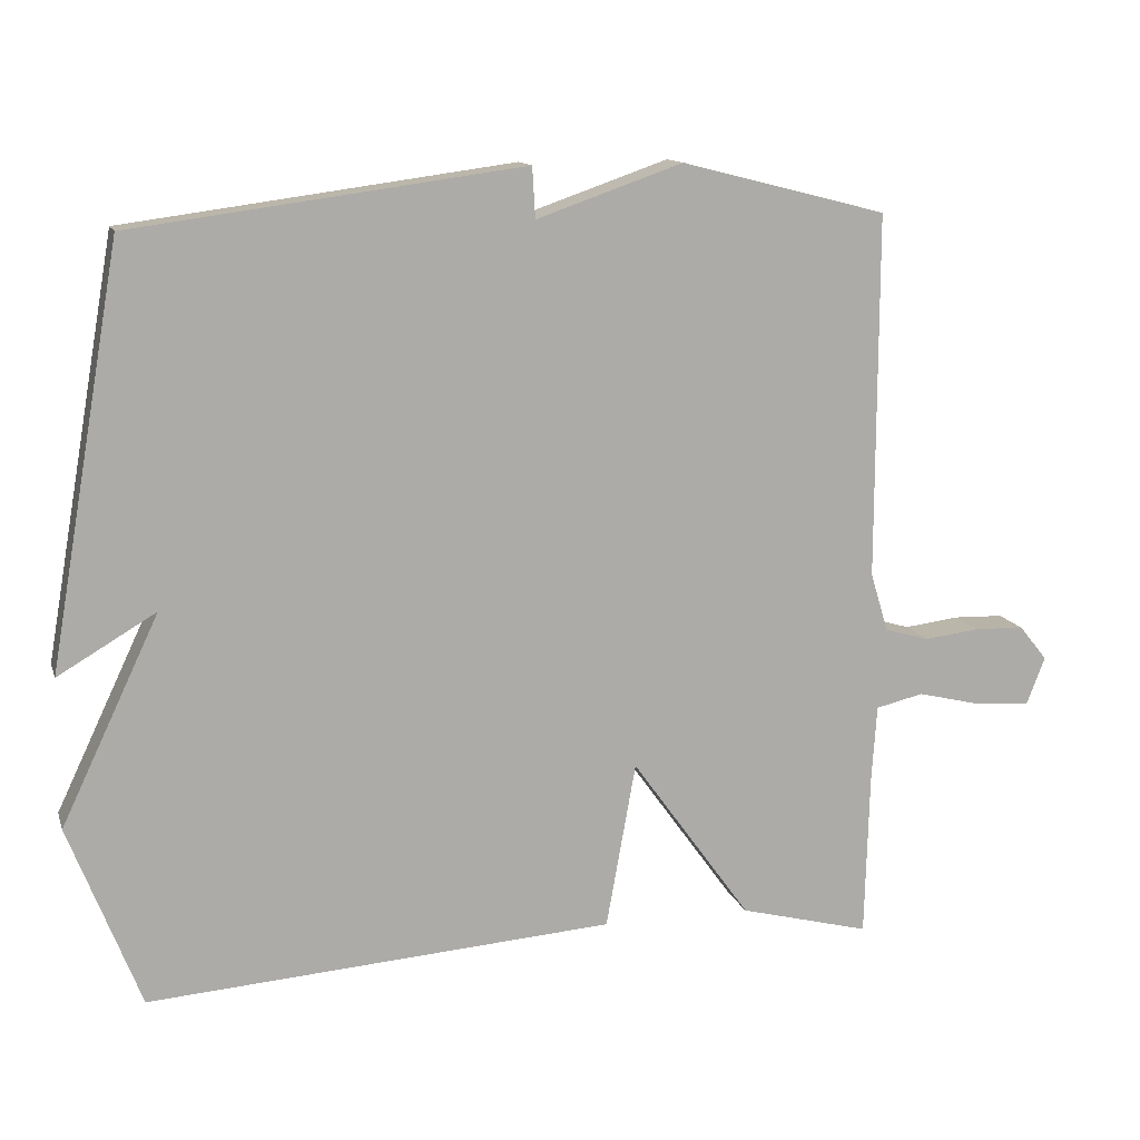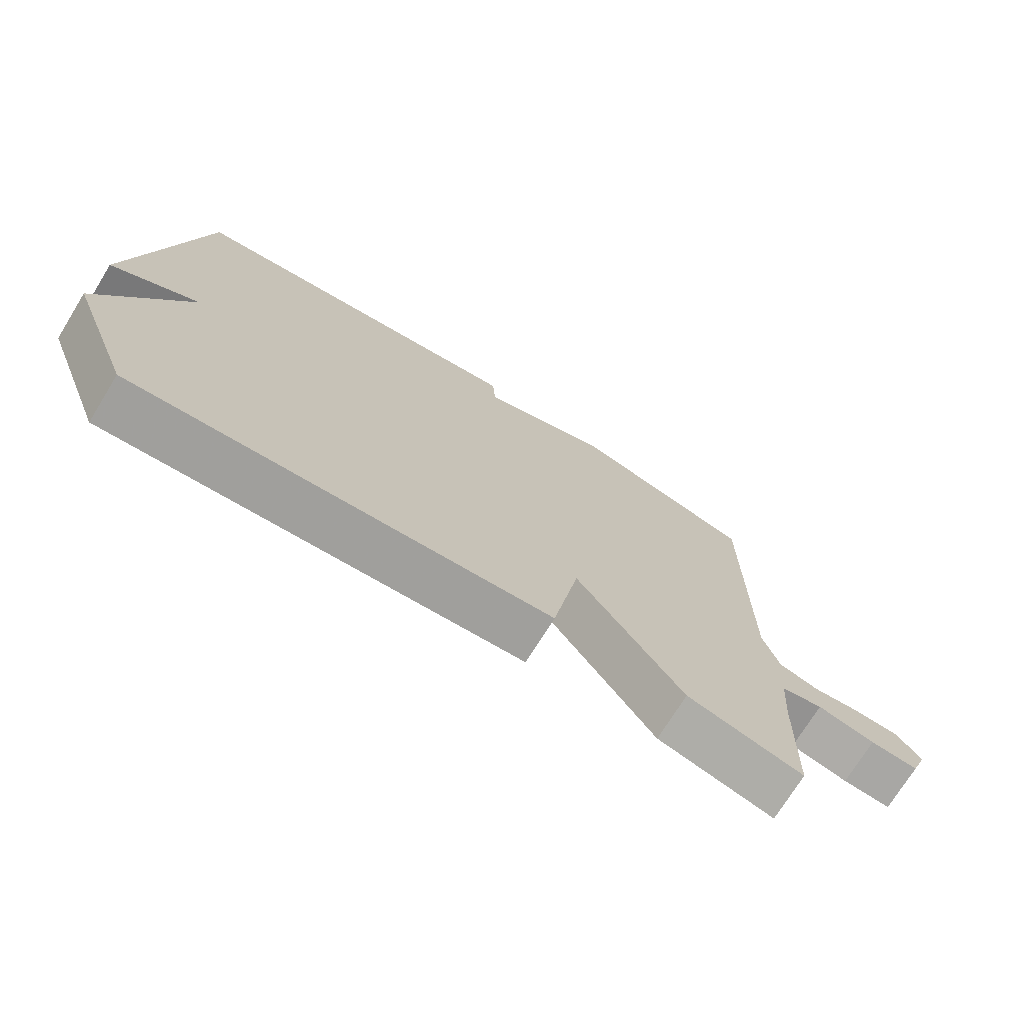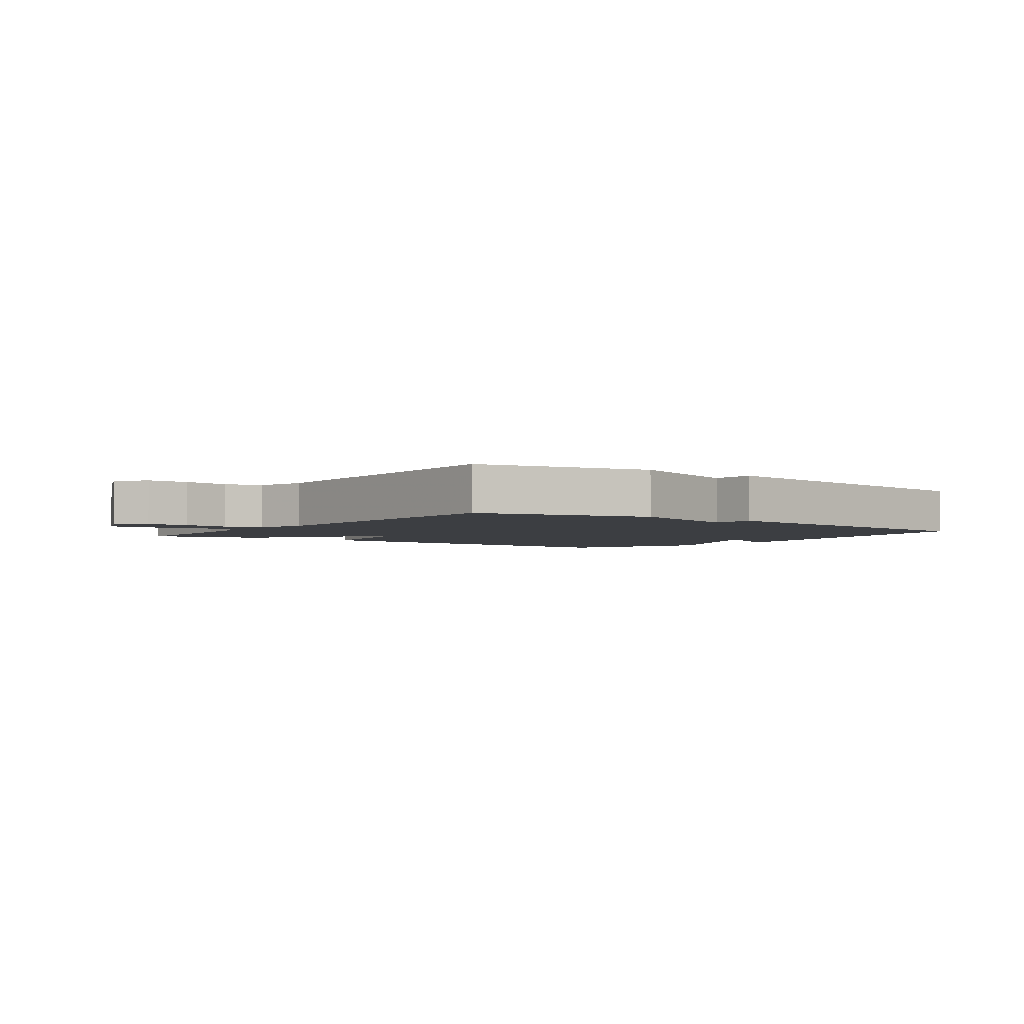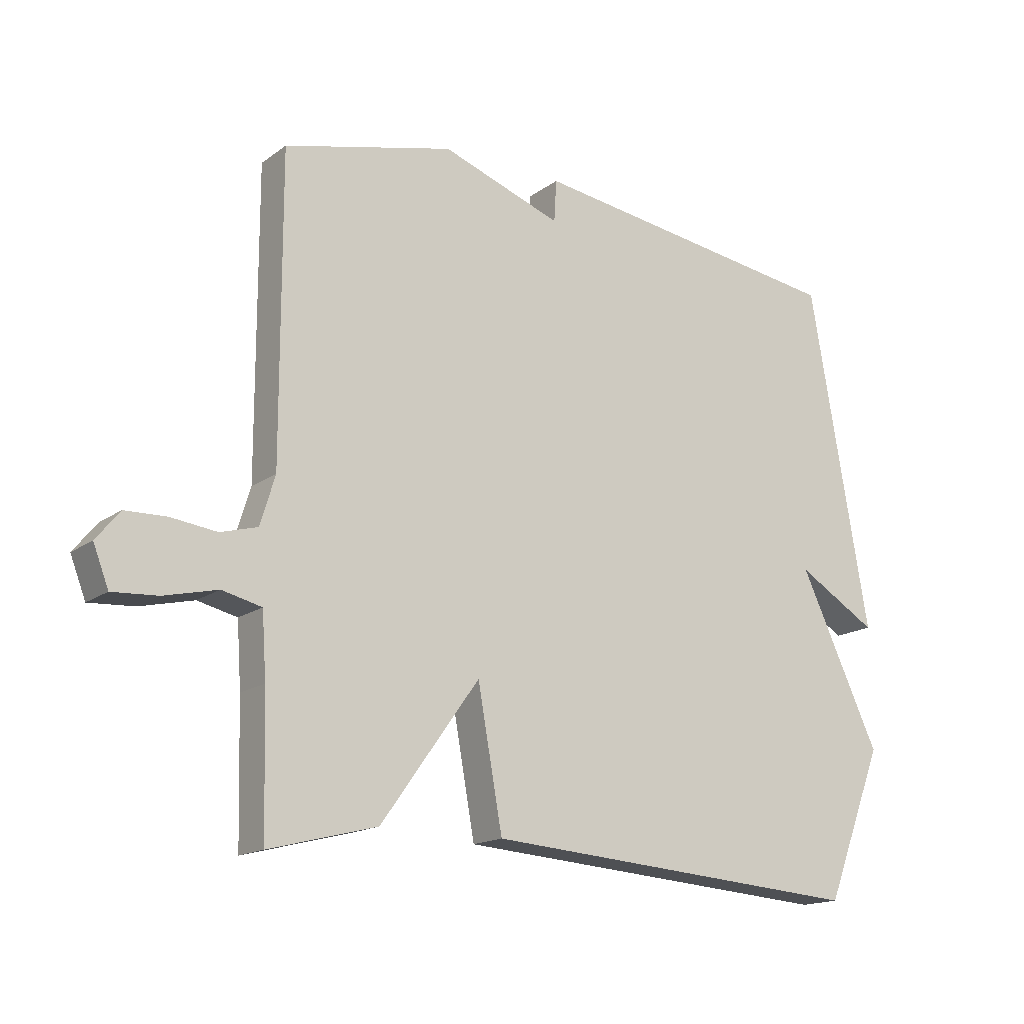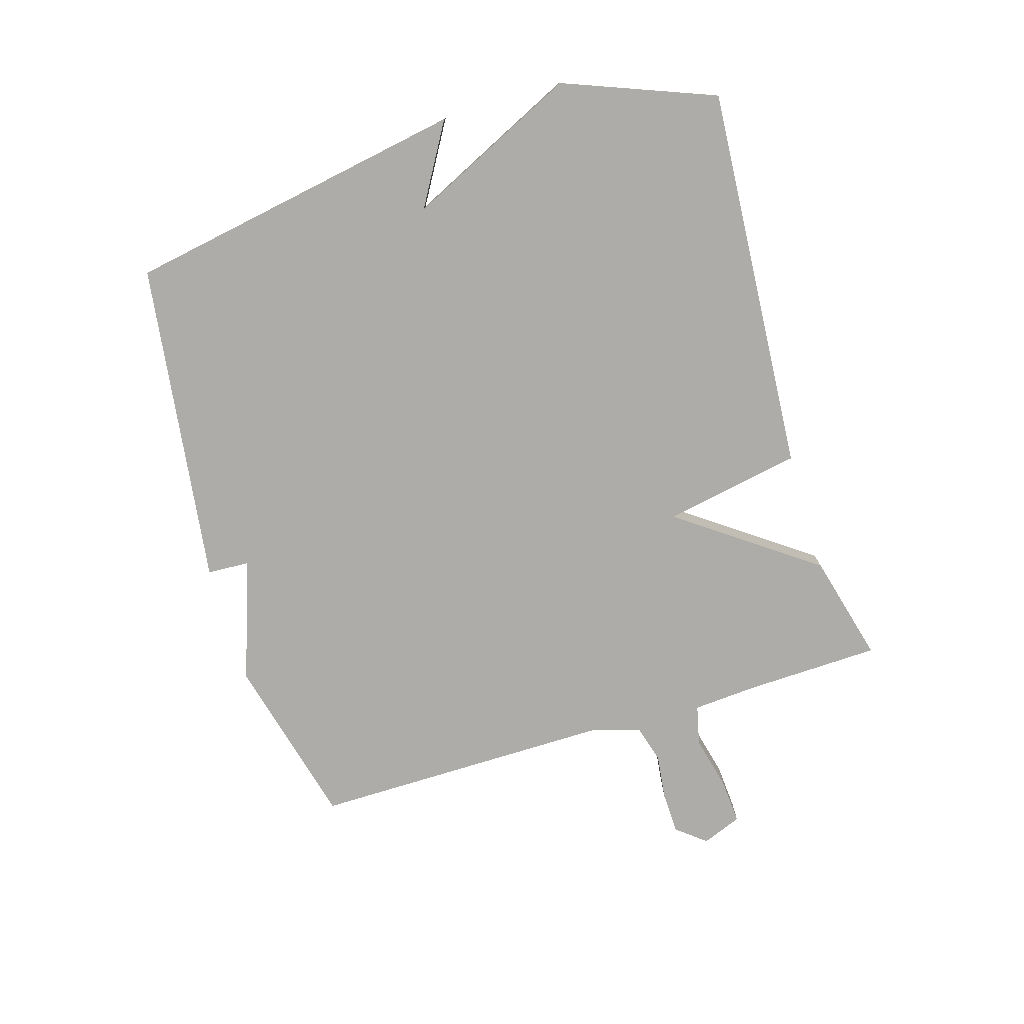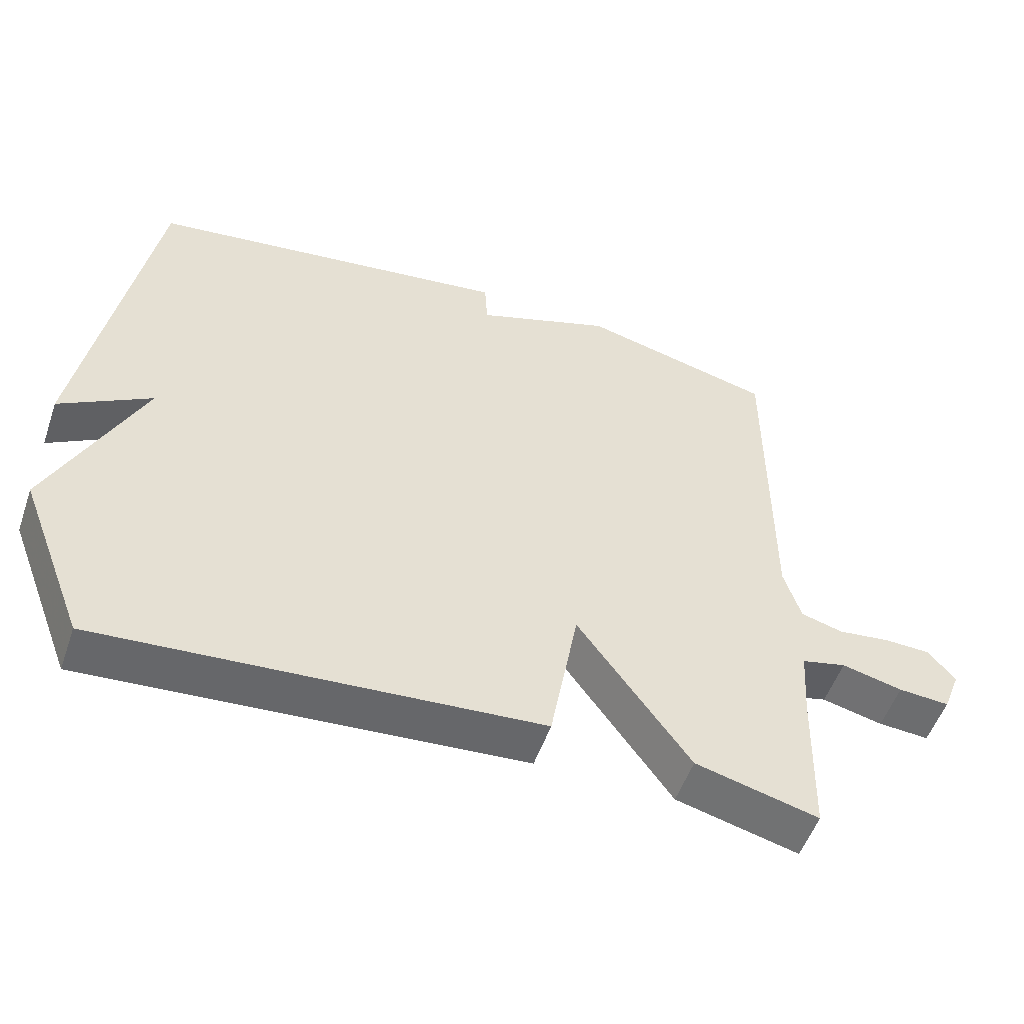
<metadata>
{"format":"obj","ext":"obj","renderer":"f3d","projection":"perspective","resolution":1024,"background":"white","views":[{"elev":12.9,"azim":164.7,"up":"+Z"},{"elev":-73.1,"azim":148.3,"up":"+Z"},{"elev":-3.1,"azim":-36.6,"up":"+Y"},{"elev":-16.3,"azim":-34.9,"up":"+Z"},{"elev":-77.0,"azim":107.0,"up":"+Y"},{"elev":-53.1,"azim":161.0,"up":"+Z"}]}
</metadata>
<code>
v 0.5 0.07 -0.5
v -0.125 0.07 -0.455
v -0.165 0.07 -0.233
v -0.325 0.07 -0.455
v -0.5 0.07 -0.5
v -0.506 0.07 -0.281
v -0.513 0.07 -0.178
v -0.577 0.07 -0.163
v -0.664 0.07 -0.184
v -0.737 0.07 -0.189
v -0.762 0.07 -0.125
v -0.724 0.07 -0.078
v -0.657 0.07 -0.076
v -0.583 0.07 -0.085
v -0.523 0.07 -0.068
v -0.499 0.07 0.011
v -0.5 0.07 0.5
v -0.224 0.07 0.57
v -0.028 0.07 0.502
v -0.024 0.07 0.57
v 0.5 0.07 0.5
v 0.596 0.07 -0.055
v 0.465 0.07 0.022
v 0.596 0.07 -0.255
v 0.5 0 -0.5
v -0.125 0 -0.455
v -0.165 0 -0.233
v -0.325 0 -0.455
v -0.5 0 -0.5
v -0.506 0 -0.281
v -0.513 0 -0.178
v -0.577 0 -0.163
v -0.664 0 -0.184
v -0.737 0 -0.189
v -0.762 0 -0.125
v -0.724 0 -0.078
v -0.657 0 -0.076
v -0.583 0 -0.085
v -0.523 0 -0.068
v -0.499 0 0.011
v -0.5 0 0.5
v -0.224 0 0.57
v -0.028 0 0.502
v -0.024 0 0.57
v 0.5 0 0.5
v 0.596 0 -0.055
v 0.465 0 0.022
v 0.596 0 -0.255
f 1 2 3
f 24 1 3
f 23 24 3
f 21 22 23
f 20 21 23
f 19 20 23
f 19 23 3
f 18 19 3
f 17 18 3
f 16 17 3
f 15 16 3 4
f 12 13 14
f 11 12 14
f 10 11 14
f 9 10 14
f 8 9 14
f 7 8 14 15
f 4 5 6
f 4 6 7
f 4 7 15
f 27 26 25
f 27 25 48
f 27 48 47
f 47 46 45
f 47 45 44
f 47 44 43
f 27 47 43
f 27 43 42
f 27 42 41
f 27 41 40
f 28 27 40 39
f 38 37 36
f 38 36 35
f 38 35 34
f 38 34 33
f 38 33 32
f 39 38 32 31
f 30 29 28
f 31 30 28
f 39 31 28
f 1 25 26 2
f 2 26 27 3
f 3 27 28 4
f 4 28 29 5
f 5 29 30 6
f 6 30 31 7
f 7 31 32 8
f 8 32 33 9
f 9 33 34 10
f 10 34 35 11
f 11 35 36 12
f 12 36 37 13
f 13 37 38 14
f 14 38 39 15
f 15 39 40 16
f 16 40 41 17
f 17 41 42 18
f 18 42 43 19
f 19 43 44 20
f 20 44 45 21
f 21 45 46 22
f 22 46 47 23
f 23 47 48 24
f 24 48 25 1

</code>
